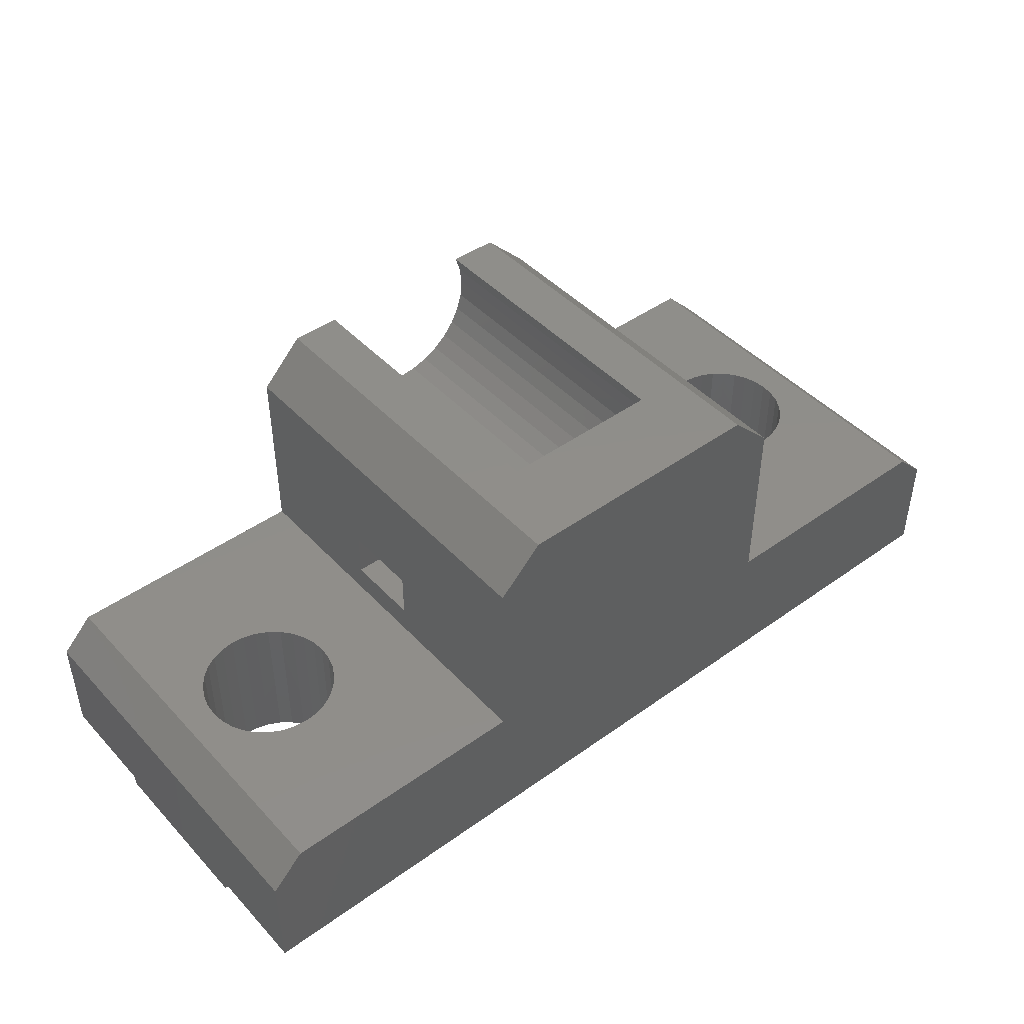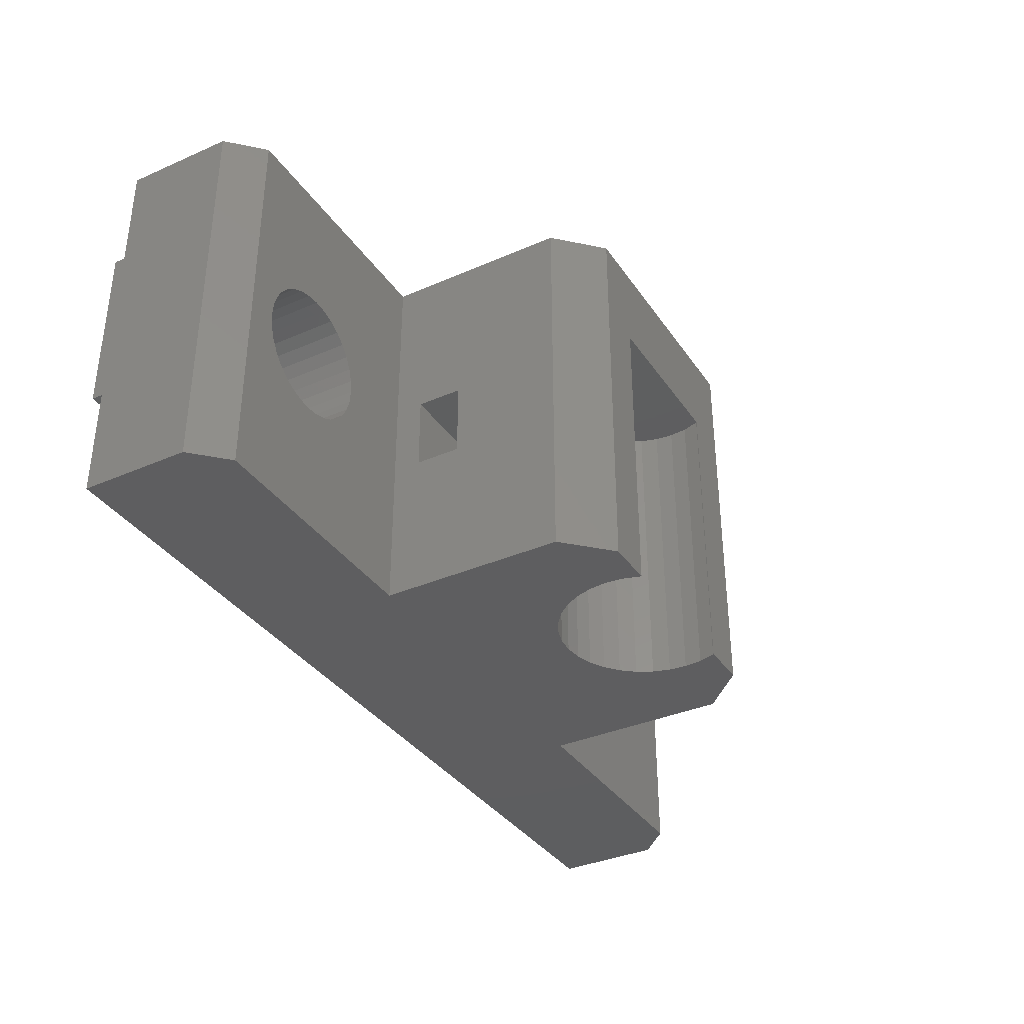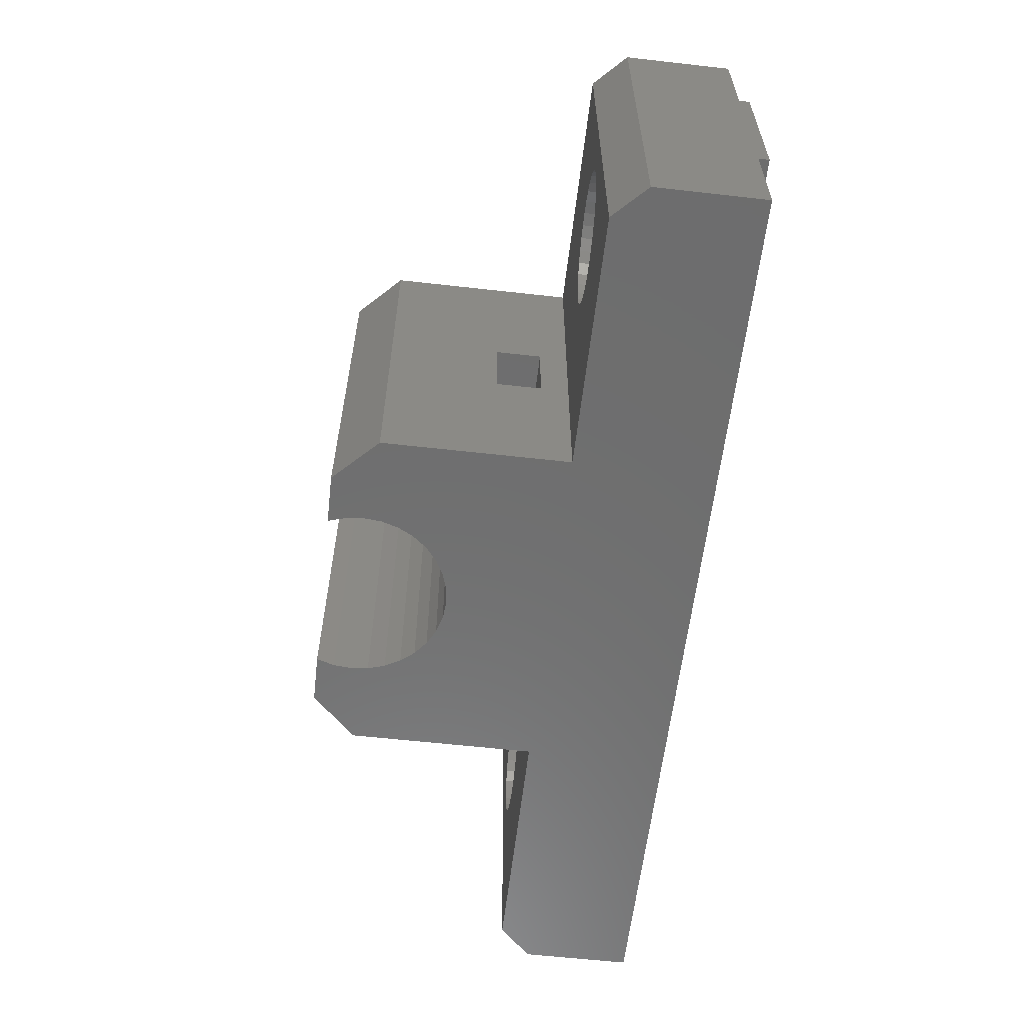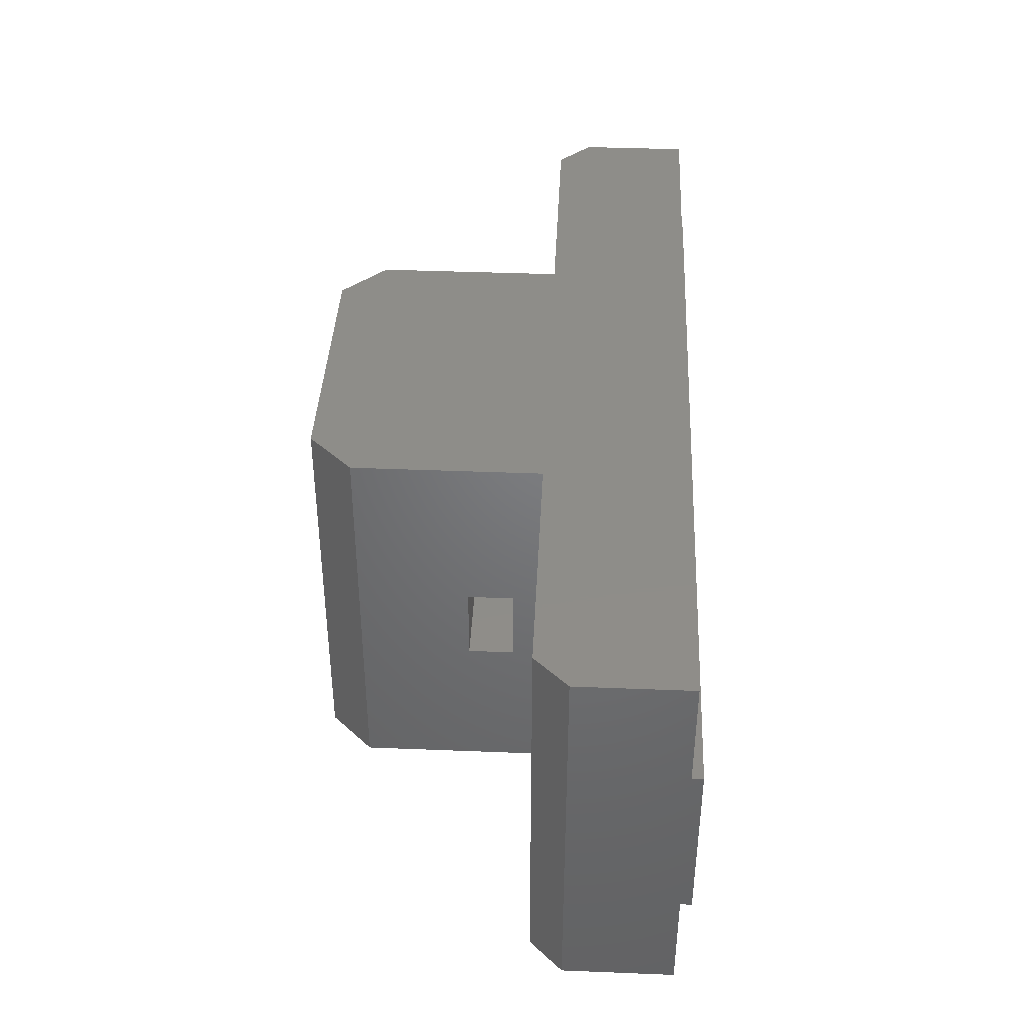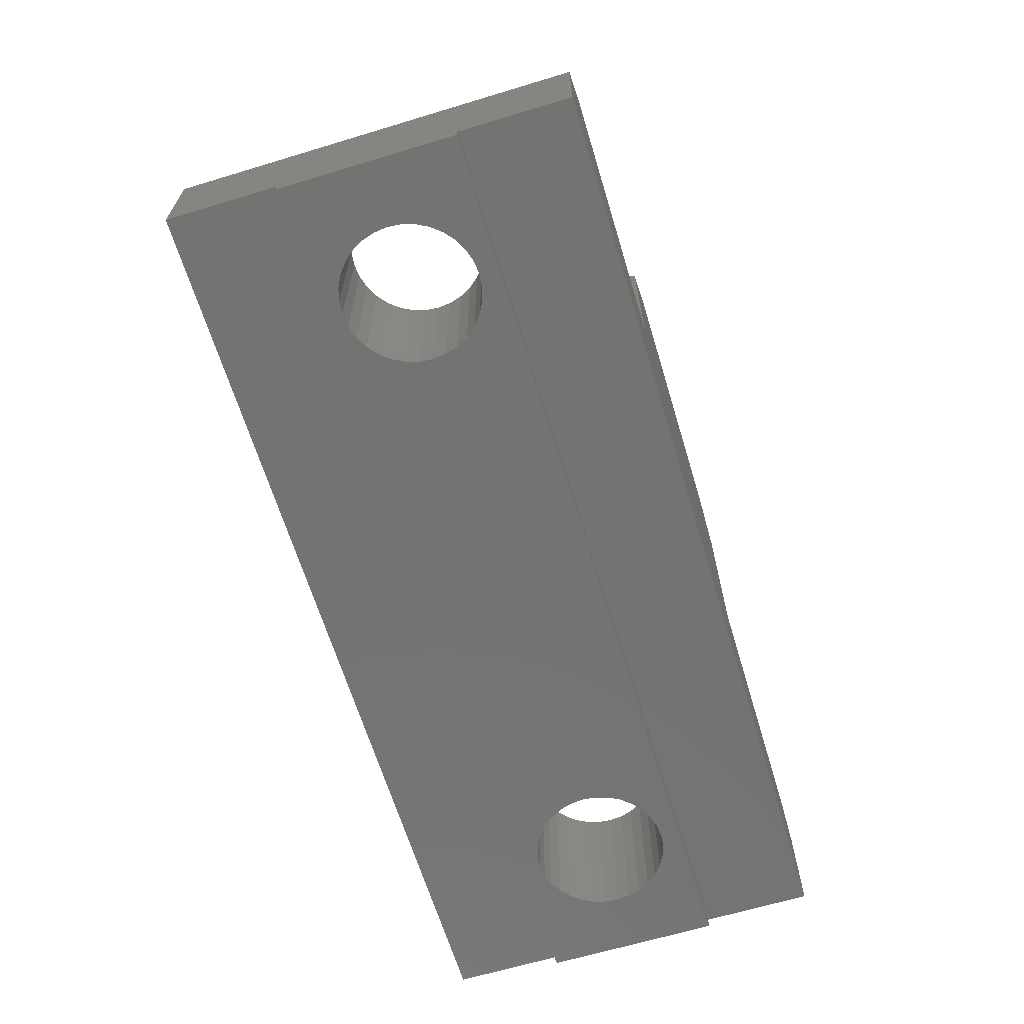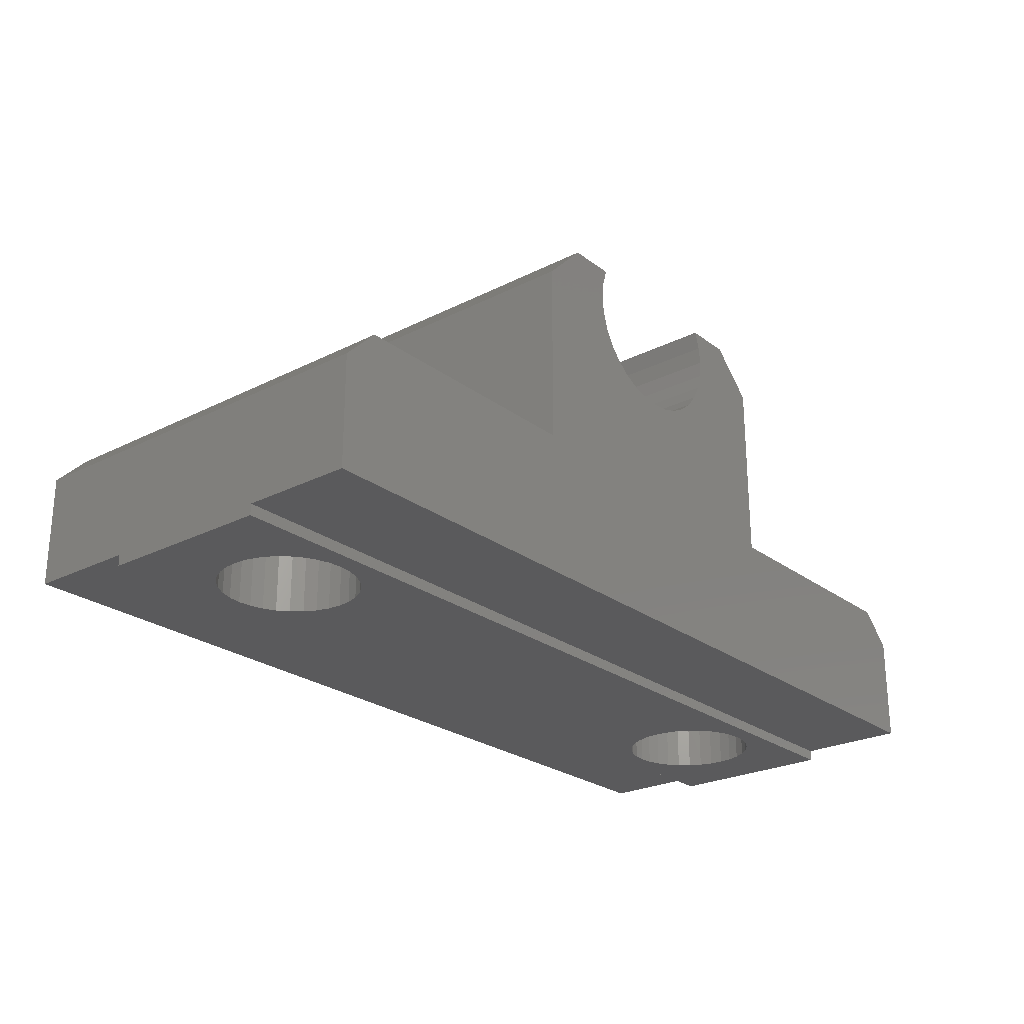
<metadata>
{"format":"stl","ext":"stl","renderer":"f3d","projection":"perspective","resolution":1024,"background":"white","views":[{"elev":45.0,"azim":-39.7,"up":"+Y"},{"elev":-35.8,"azim":119.8,"up":"+Z"},{"elev":-59.9,"azim":-96.6,"up":"+Z"},{"elev":40.1,"azim":-87.2,"up":"+Z"},{"elev":-65.2,"azim":-73.1,"up":"+Y"},{"elev":-24.7,"azim":129.6,"up":"+Y"}]}
</metadata>
<code>
# stl→obj: 214 verts, 436 faces
v 0 0 5
v 0 0 13
v 0 0.5 5
v 0 0.5 13
v 0 0.5 18
v 0 5.5 18
v 0 5.5 0
v 0 0.5 0
v 6.605 0 5.96
v 42 0 5
v 6 0 12.1
v 6.605 0 12.04
v 42 0 13
v 6 0 5.9
v 5.395 0 5.96
v 2.96 0 8.395
v 4.814 0 6.136
v 2.9 0 9
v 2.96 0 9.605
v 9.1 0 9
v 9.04 0 8.395
v 3.136 0 10.19
v 8.864 0 7.814
v 3.422 0 10.72
v 34.81 0 6.136
v 8.192 0 11.19
v 8.578 0 10.72
v 3.808 0 11.19
v 34.28 0 6.422
v 4.278 0 11.58
v 7.722 0 11.58
v 4.814 0 11.86
v 5.395 0 12.04
v 36.6 0 5.96
v 36 0 5.9
v 7.186 0 11.86
v 35.4 0 5.96
v 8.864 0 10.19
v 9.04 0 9.605
v 8.578 0 7.278
v 36 0 12.1
v 36.6 0 12.04
v 8.192 0 6.808
v 7.722 0 6.422
v 7.186 0 6.136
v 4.278 0 6.422
v 37.19 0 11.86
v 3.808 0 6.808
v 3.422 0 7.278
v 3.136 0 7.814
v 32.9 0 9
v 32.96 0 8.395
v 32.96 0 9.605
v 38.19 0 11.19
v 38.58 0 10.72
v 33.14 0 10.19
v 33.42 0 10.72
v 33.81 0 11.19
v 34.28 0 11.58
v 34.81 0 11.86
v 35.4 0 12.04
v 37.72 0 11.58
v 38.19 0 6.808
v 37.72 0 6.422
v 38.86 0 10.19
v 39.04 0 9.605
v 39.1 0 9
v 39.04 0 8.395
v 38.86 0 7.814
v 38.58 0 7.278
v 37.19 0 6.136
v 33.81 0 6.808
v 33.14 0 7.814
v 33.42 0 7.278
v 42 0.5 5
v 42 0.5 0
v 1.5 7 0
v 13 7 0
v 18.72 12.49 0
v 13 15.5 0
v 16.9 15.9 0
v 15 17.5 0
v 17.21 17.47 0
v 17.23 17.5 0
v 16.98 16.7 0
v 29 7 0
v 20.2 11.88 0
v 21 11.8 0
v 21.8 11.88 0
v 16.98 15.1 0
v 18.1 13 0
v 17.21 14.33 0
v 17.59 13.62 0
v 19.43 12.11 0
v 22.57 12.11 0
v 40.5 7 0
v 42 5.5 0
v 23.28 12.49 0
v 23.9 13 0
v 24.41 13.62 0
v 24.79 14.33 0
v 25.02 15.1 0
v 25.1 15.9 0
v 25.02 16.7 0
v 24.79 17.47 0
v 24.77 17.5 0
v 27 17.5 0
v 29 15.5 0
v 1.5 7 18
v 42 0.5 18
v 40.5 7 18
v 42 5.5 18
v 29 7 18
v 13 7 18
v 15 17.5 18
v 13 15.5 18
v 27 17.5 18
v 29 15.5 18
v 42 0.5 13
v 2.96 7 8.395
v 2.9 7 9
v 3.136 7 7.814
v 3.422 7 7.278
v 3.808 7 6.808
v 4.278 7 6.422
v 4.814 7 6.136
v 5.395 7 5.96
v 6 7 5.9
v 6.605 7 5.96
v 7.186 7 6.136
v 7.722 7 6.422
v 8.192 7 6.808
v 8.578 7 7.278
v 8.864 7 7.814
v 9.04 7 8.395
v 9.1 7 9
v 9.04 7 9.605
v 8.864 7 10.19
v 8.578 7 10.72
v 8.192 7 11.19
v 7.722 7 11.58
v 7.186 7 11.86
v 6.605 7 12.04
v 6 7 12.1
v 5.395 7 12.04
v 4.814 7 11.86
v 4.278 7 11.58
v 3.808 7 11.19
v 3.422 7 10.72
v 3.136 7 10.19
v 2.96 7 9.605
v 33.14 7 7.814
v 32.96 7 8.395
v 32.9 7 9
v 33.42 7 7.278
v 33.81 7 6.808
v 34.28 7 6.422
v 34.81 7 6.136
v 35.4 7 5.96
v 36 7 5.9
v 36.6 7 5.96
v 37.19 7 6.136
v 37.72 7 6.422
v 38.19 7 6.808
v 38.58 7 7.278
v 38.86 7 7.814
v 39.04 7 8.395
v 39.1 7 9
v 39.04 7 9.605
v 38.86 7 10.19
v 38.58 7 10.72
v 38.19 7 11.19
v 37.72 7 11.58
v 37.19 7 11.86
v 36.6 7 12.04
v 36 7 12.1
v 35.4 7 12.04
v 34.81 7 11.86
v 34.28 7 11.58
v 33.81 7 11.19
v 33.42 7 10.72
v 33.14 7 10.19
v 32.96 7 9.605
v 29 8.3 7
v 29 10.4 7
v 29 8.3 10.5
v 29 10.4 10.5
v 24.77 17.5 13.9
v 17.23 17.5 13.9
v 24.79 17.47 13.9
v 25.02 16.7 13.9
v 25.1 15.9 13.9
v 25.02 15.1 13.9
v 24.79 14.33 13.9
v 24.41 13.62 13.9
v 23.9 13 13.9
v 23.28 12.49 13.9
v 22.57 12.11 13.9
v 21.8 11.88 13.9
v 21 11.8 13.9
v 20.2 11.88 13.9
v 19.43 12.11 13.9
v 18.72 12.49 13.9
v 18.1 13 13.9
v 17.59 13.62 13.9
v 17.21 14.33 13.9
v 16.98 15.1 13.9
v 16.9 15.9 13.9
v 16.98 16.7 13.9
v 17.21 17.47 13.9
v 13 10.4 10.5
v 13 8.3 10.5
v 13 8.3 7
v 13 10.4 7
f 1 2 3
f 3 2 4
f 4 5 6
f 4 6 3
f 3 6 7
f 3 7 8
f 9 1 10
f 11 12 13
f 14 15 1
f 2 1 16
f 15 17 1
f 2 16 18
f 2 18 19
f 20 21 10
f 2 19 22
f 21 23 10
f 2 22 24
f 25 26 27
f 2 24 28
f 25 29 26
f 2 28 30
f 31 26 29
f 2 30 32
f 11 2 33
f 34 35 10
f 13 2 11
f 29 12 36
f 37 25 38
f 37 39 10
f 23 40 10
f 41 42 13
f 40 43 10
f 43 44 10
f 44 45 10
f 45 9 10
f 14 1 9
f 17 46 1
f 42 47 13
f 48 1 46
f 49 1 48
f 50 1 49
f 16 1 50
f 29 36 31
f 51 12 52
f 53 12 51
f 54 55 13
f 56 12 53
f 57 12 56
f 58 12 57
f 59 12 58
f 60 12 59
f 61 12 60
f 13 12 61
f 13 61 41
f 47 62 13
f 62 54 13
f 63 64 10
f 13 55 10
f 55 65 10
f 65 66 10
f 66 67 10
f 67 68 10
f 68 69 10
f 69 70 10
f 70 63 10
f 64 71 10
f 27 38 25
f 39 20 10
f 35 37 10
f 29 72 12
f 73 12 74
f 52 12 73
f 32 33 2
f 38 39 37
f 72 74 12
f 71 34 10
f 75 10 3
f 3 10 1
f 76 75 3
f 8 76 3
f 8 7 76
f 76 7 77
f 76 77 78
f 79 78 80
f 81 80 82
f 83 82 84
f 85 82 83
f 86 87 88
f 86 88 89
f 90 80 81
f 79 80 91
f 92 80 90
f 93 80 92
f 91 80 93
f 94 78 79
f 86 78 94
f 86 89 95
f 86 94 87
f 76 78 86
f 96 76 86
f 76 96 97
f 81 82 85
f 86 95 98
f 86 98 99
f 86 99 100
f 86 100 101
f 86 101 102
f 86 102 103
f 86 103 104
f 86 104 105
f 105 106 107
f 86 105 107
f 86 107 108
f 109 77 6
f 6 77 7
f 6 5 110
f 111 6 112
f 112 6 110
f 113 6 111
f 114 6 113
f 114 109 6
f 115 116 117
f 118 114 113
f 116 118 117
f 116 114 118
f 119 110 5
f 4 119 5
f 13 119 4
f 2 13 4
f 13 10 75
f 97 13 75
f 76 97 75
f 97 119 13
f 97 112 119
f 110 119 112
f 16 120 121
f 18 16 121
f 50 122 120
f 16 50 120
f 49 123 122
f 50 49 122
f 48 124 123
f 49 48 123
f 46 125 124
f 48 46 124
f 17 126 125
f 46 17 125
f 15 127 126
f 17 15 126
f 14 128 127
f 15 14 127
f 9 129 128
f 14 9 128
f 45 130 129
f 9 45 129
f 44 131 130
f 45 44 130
f 43 132 131
f 44 43 131
f 133 132 40
f 40 132 43
f 134 133 23
f 23 133 40
f 135 134 21
f 21 134 23
f 136 135 20
f 20 135 21
f 136 20 137
f 137 20 39
f 137 39 138
f 138 39 38
f 138 38 139
f 139 38 27
f 139 27 140
f 140 27 26
f 140 26 141
f 141 26 31
f 141 31 142
f 142 31 36
f 142 36 143
f 143 36 12
f 143 12 144
f 144 12 11
f 144 11 145
f 145 11 33
f 145 33 146
f 146 33 32
f 146 32 147
f 147 32 30
f 147 30 148
f 148 30 28
f 149 148 28
f 24 149 28
f 150 149 24
f 22 150 24
f 151 150 22
f 19 151 22
f 121 151 19
f 18 121 19
f 73 152 153
f 52 73 153
f 52 153 154
f 51 52 154
f 74 155 152
f 73 74 152
f 72 156 155
f 74 72 155
f 29 157 156
f 72 29 156
f 25 158 157
f 29 25 157
f 37 159 158
f 25 37 158
f 35 160 159
f 37 35 159
f 34 161 160
f 35 34 160
f 71 162 161
f 34 71 161
f 64 163 162
f 71 64 162
f 63 164 163
f 64 63 163
f 165 164 70
f 70 164 63
f 166 165 69
f 69 165 70
f 167 166 68
f 68 166 69
f 168 167 67
f 67 167 68
f 168 67 169
f 169 67 66
f 169 66 170
f 170 66 65
f 170 65 171
f 171 65 55
f 171 55 172
f 172 55 54
f 172 54 173
f 173 54 62
f 173 62 174
f 174 62 47
f 174 47 175
f 175 47 42
f 175 42 176
f 176 42 41
f 176 41 177
f 177 41 61
f 177 61 178
f 178 61 60
f 178 60 179
f 179 60 59
f 179 59 180
f 180 59 58
f 181 180 58
f 57 181 58
f 182 181 57
f 56 182 57
f 183 182 56
f 53 183 56
f 154 183 53
f 51 154 53
f 112 97 111
f 111 97 96
f 173 113 111
f 86 113 154
f 86 154 153
f 86 153 152
f 86 152 155
f 86 155 156
f 86 156 96
f 158 96 157
f 159 96 158
f 160 96 159
f 162 96 161
f 182 113 181
f 160 161 96
f 169 111 168
f 96 162 163
f 96 163 164
f 96 164 165
f 96 165 166
f 96 166 167
f 96 167 111
f 167 168 111
f 170 111 169
f 171 111 170
f 172 111 171
f 181 113 180
f 174 113 173
f 172 173 111
f 175 113 174
f 176 113 175
f 177 113 176
f 178 113 177
f 179 113 178
f 180 113 179
f 183 113 182
f 154 113 183
f 157 96 156
f 184 86 108
f 118 113 108
f 185 184 108
f 113 86 184
f 113 184 186
f 113 187 108
f 113 186 187
f 187 185 108
f 118 108 117
f 117 108 107
f 82 115 84
f 188 115 117
f 106 117 107
f 189 115 188
f 84 115 189
f 188 117 106
f 190 188 105
f 105 188 106
f 191 190 104
f 104 190 105
f 192 191 103
f 103 191 104
f 192 103 193
f 193 103 102
f 193 102 194
f 194 102 101
f 194 101 195
f 195 101 100
f 195 100 196
f 196 100 99
f 196 99 197
f 197 99 98
f 197 98 198
f 198 98 95
f 198 95 199
f 199 95 89
f 199 89 200
f 200 89 88
f 200 88 201
f 201 88 87
f 201 87 202
f 202 87 94
f 202 94 203
f 203 94 79
f 203 79 204
f 204 79 91
f 205 204 91
f 93 205 91
f 206 205 93
f 92 206 93
f 207 206 92
f 90 207 92
f 208 207 90
f 81 208 90
f 85 209 208
f 81 85 208
f 83 210 209
f 85 83 209
f 84 189 210
f 83 84 210
f 115 82 116
f 116 82 80
f 211 114 80
f 80 114 116
f 78 114 212
f 78 212 213
f 78 213 80
f 213 214 80
f 212 114 211
f 211 80 214
f 140 109 114
f 77 109 121
f 77 121 120
f 77 120 122
f 77 122 123
f 77 123 124
f 77 124 125
f 77 125 78
f 127 78 126
f 128 78 127
f 129 78 128
f 133 78 132
f 148 109 147
f 129 130 78
f 130 131 78
f 147 109 146
f 131 132 78
f 146 109 145
f 78 133 134
f 78 134 114
f 134 135 114
f 145 109 144
f 141 109 140
f 144 109 143
f 136 137 114
f 143 109 142
f 137 138 114
f 142 109 141
f 138 139 114
f 139 140 114
f 136 114 135
f 149 109 148
f 150 109 149
f 151 109 150
f 121 109 151
f 126 78 125
f 186 184 212
f 212 184 213
f 184 185 214
f 213 184 214
f 185 187 211
f 214 185 211
f 187 186 211
f 211 186 212
f 210 189 209
f 209 189 188
f 209 188 190
f 209 190 191
f 209 191 192
f 209 192 193
f 209 193 194
f 209 194 195
f 209 195 196
f 209 196 197
f 209 197 198
f 209 198 199
f 209 199 200
f 209 200 201
f 209 201 202
f 209 202 203
f 209 203 204
f 209 204 205
f 209 205 206
f 209 206 207
f 209 207 208

</code>
